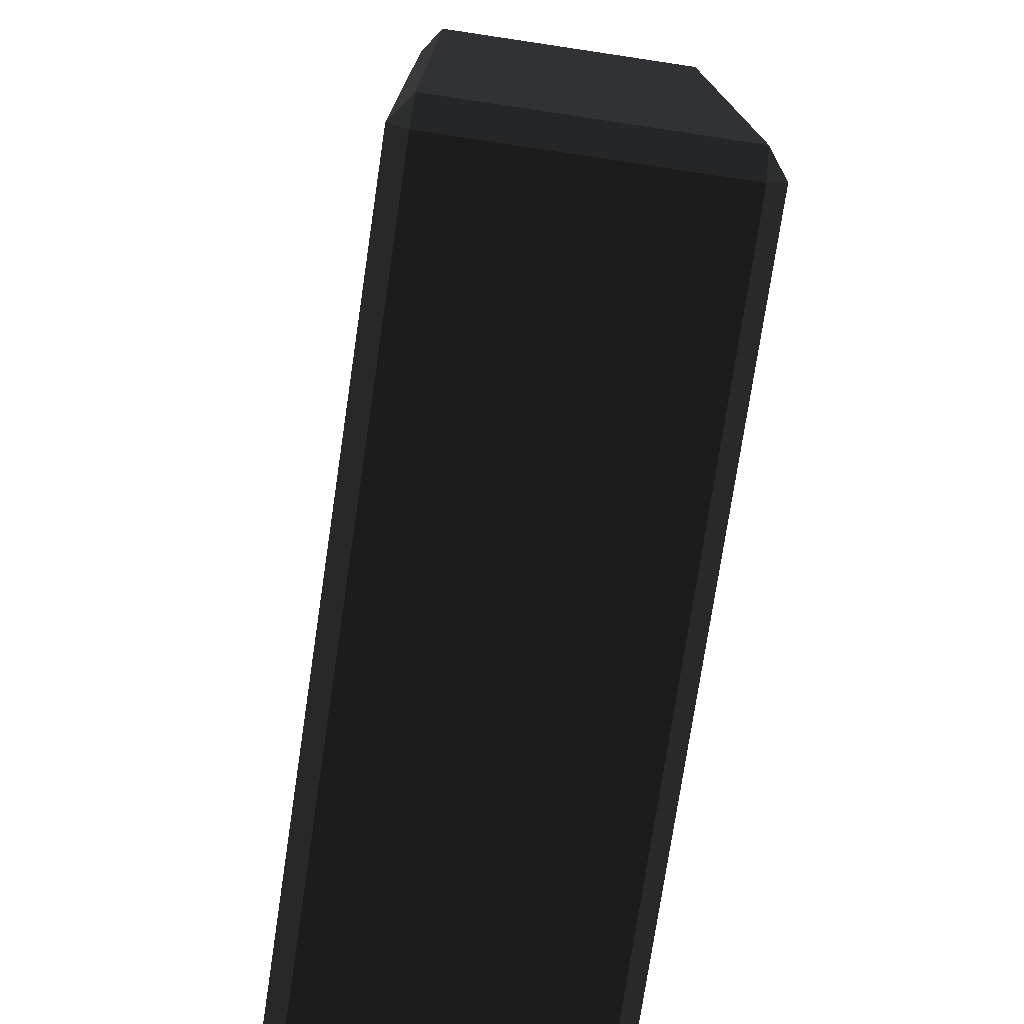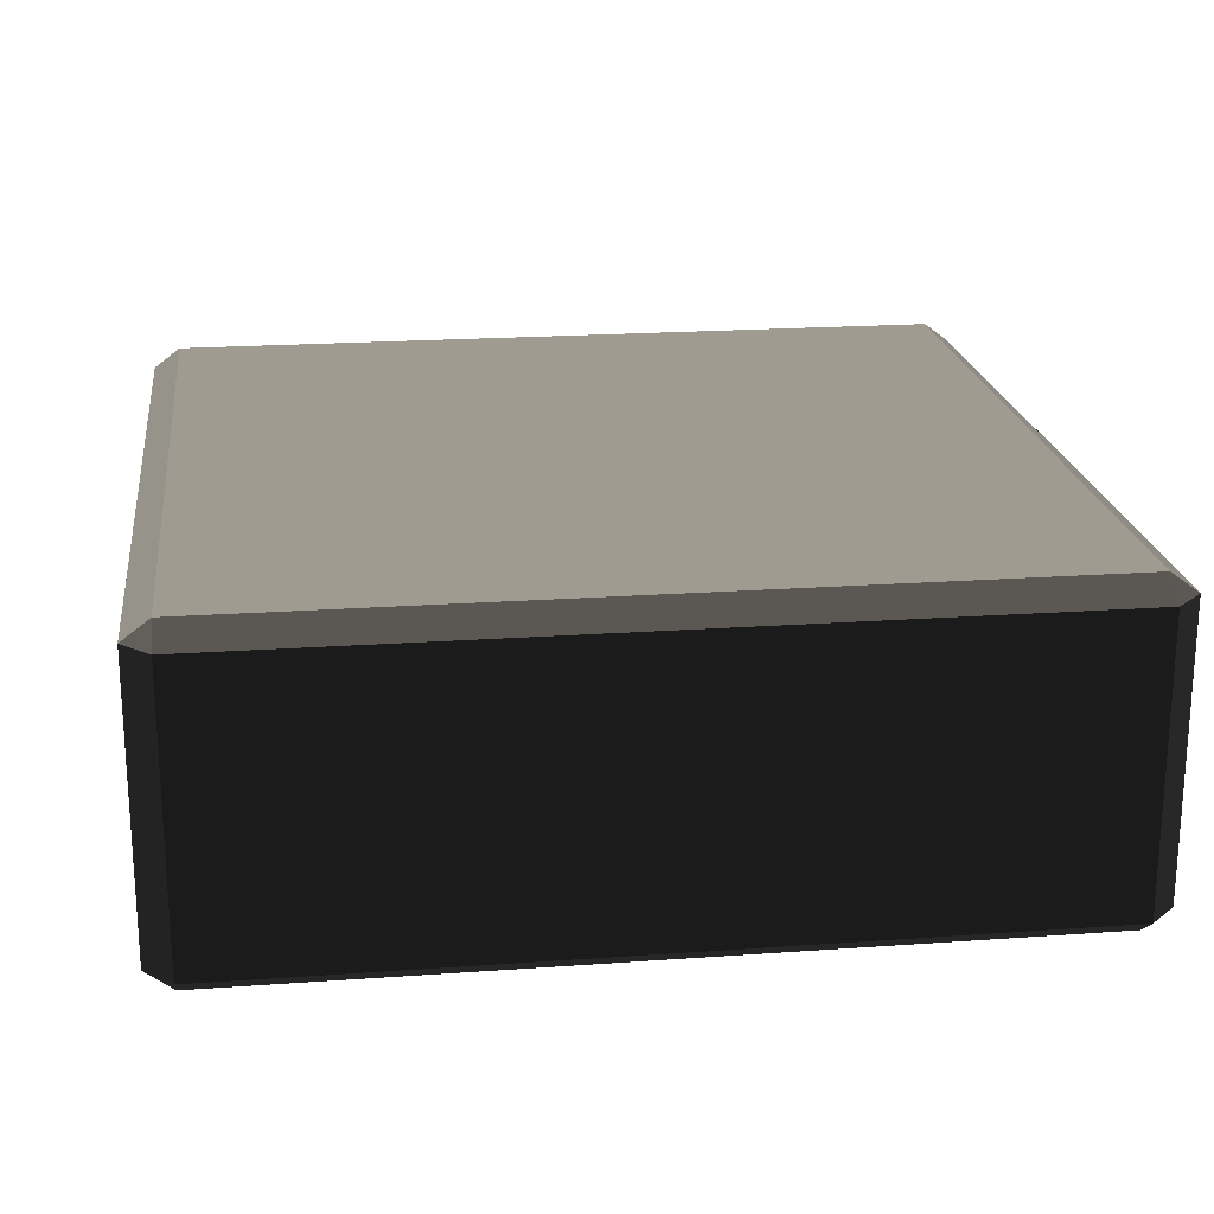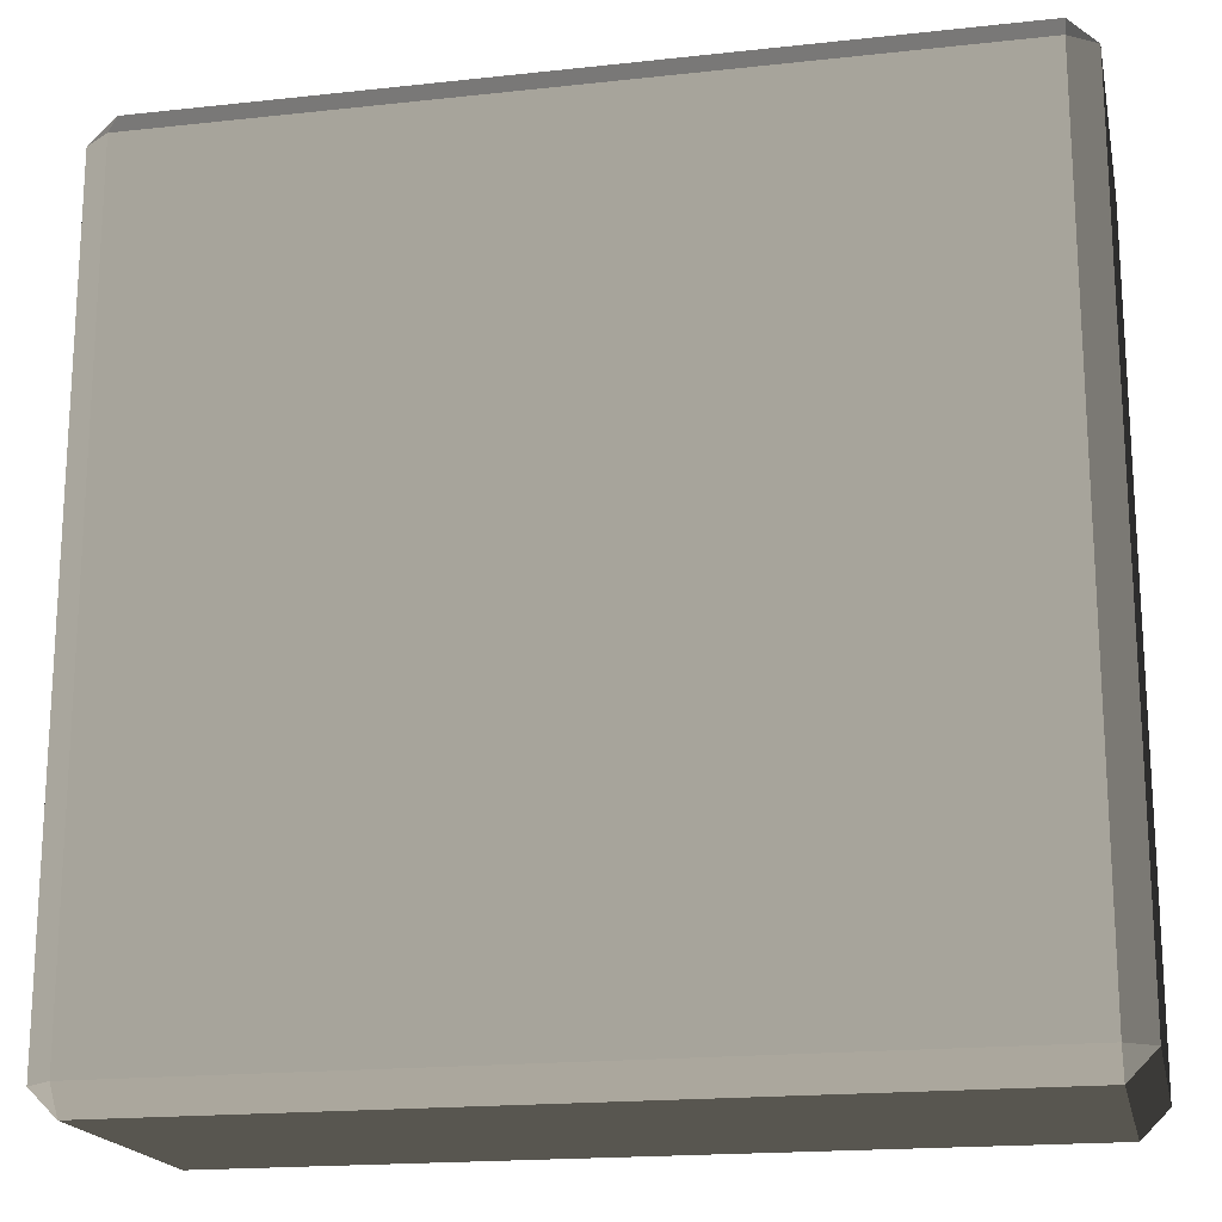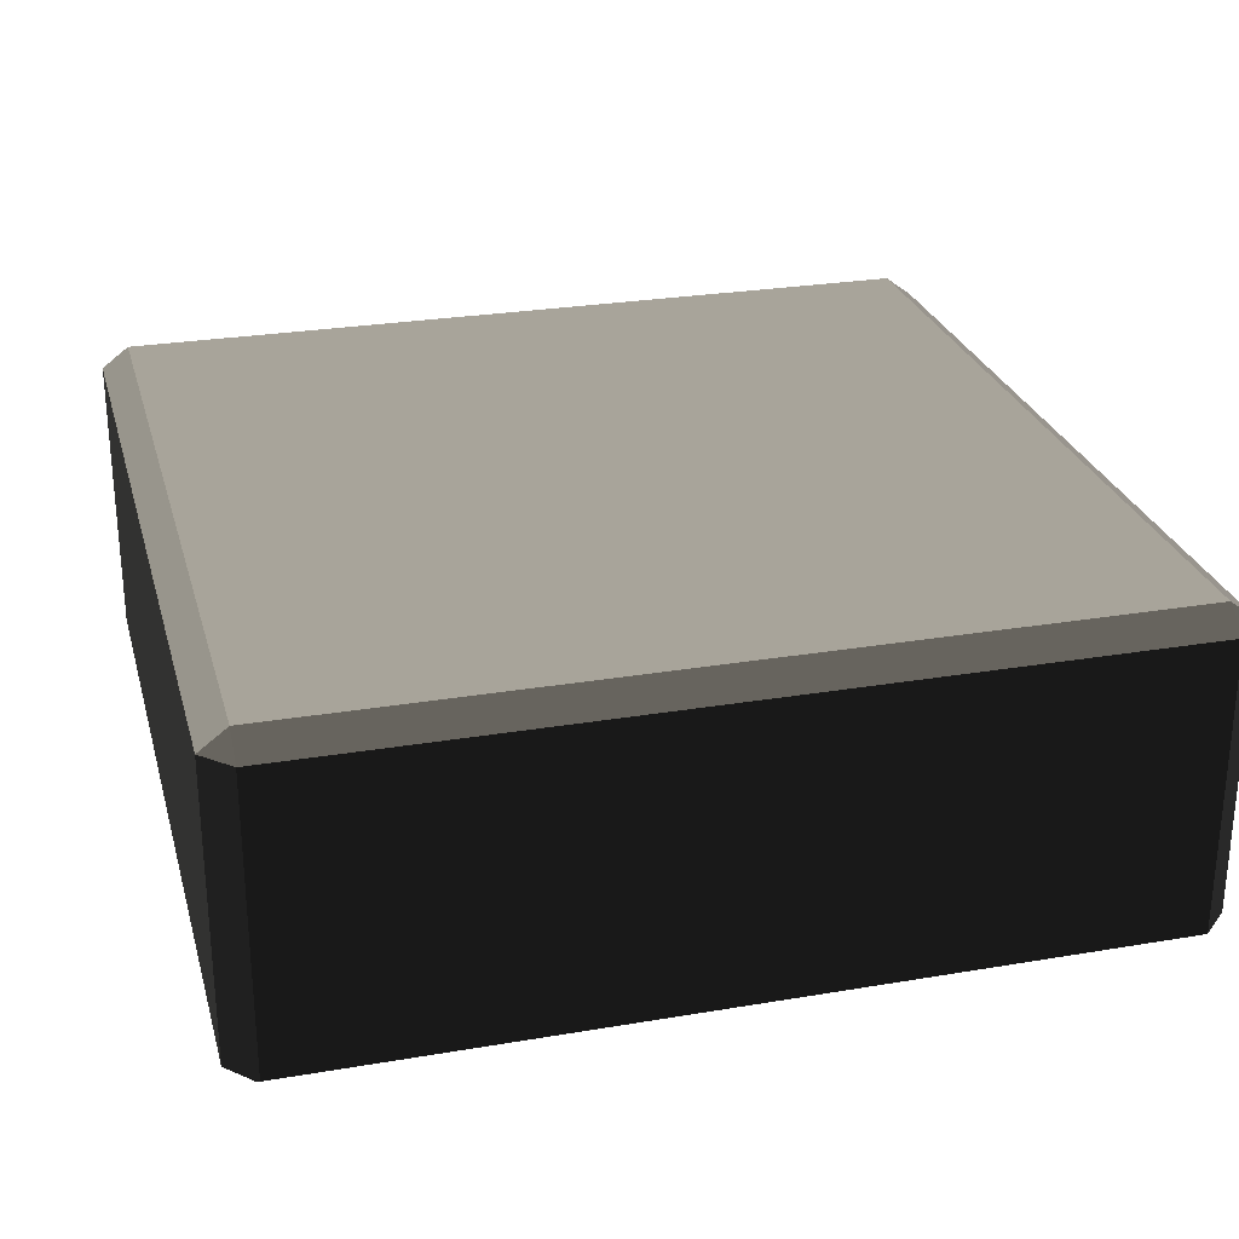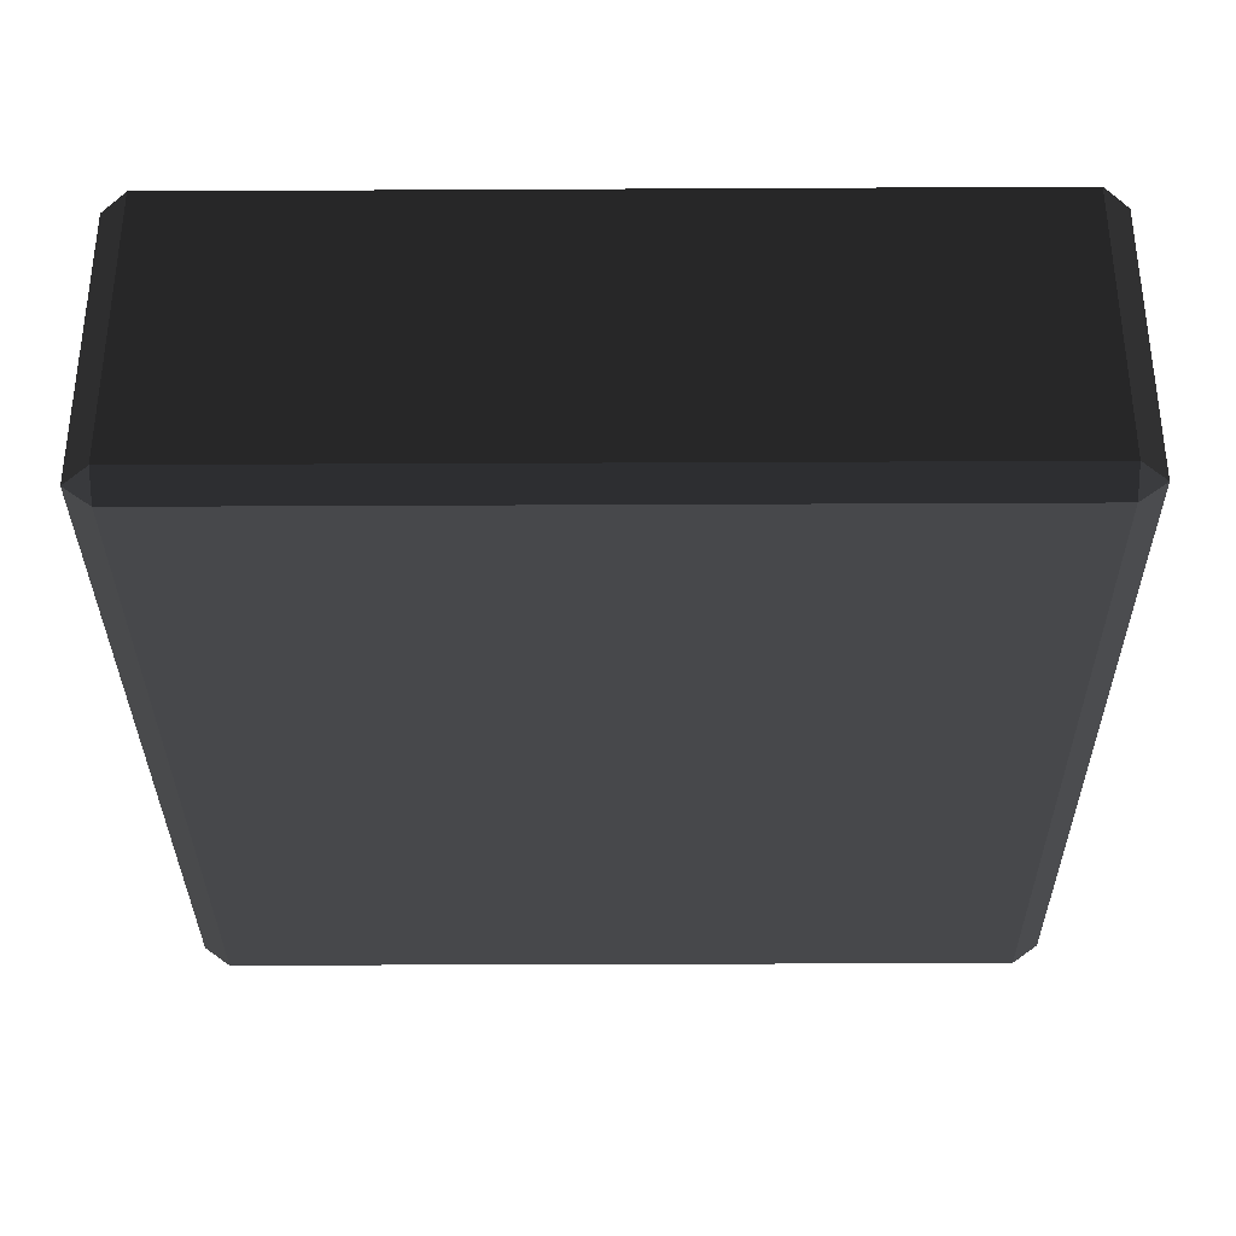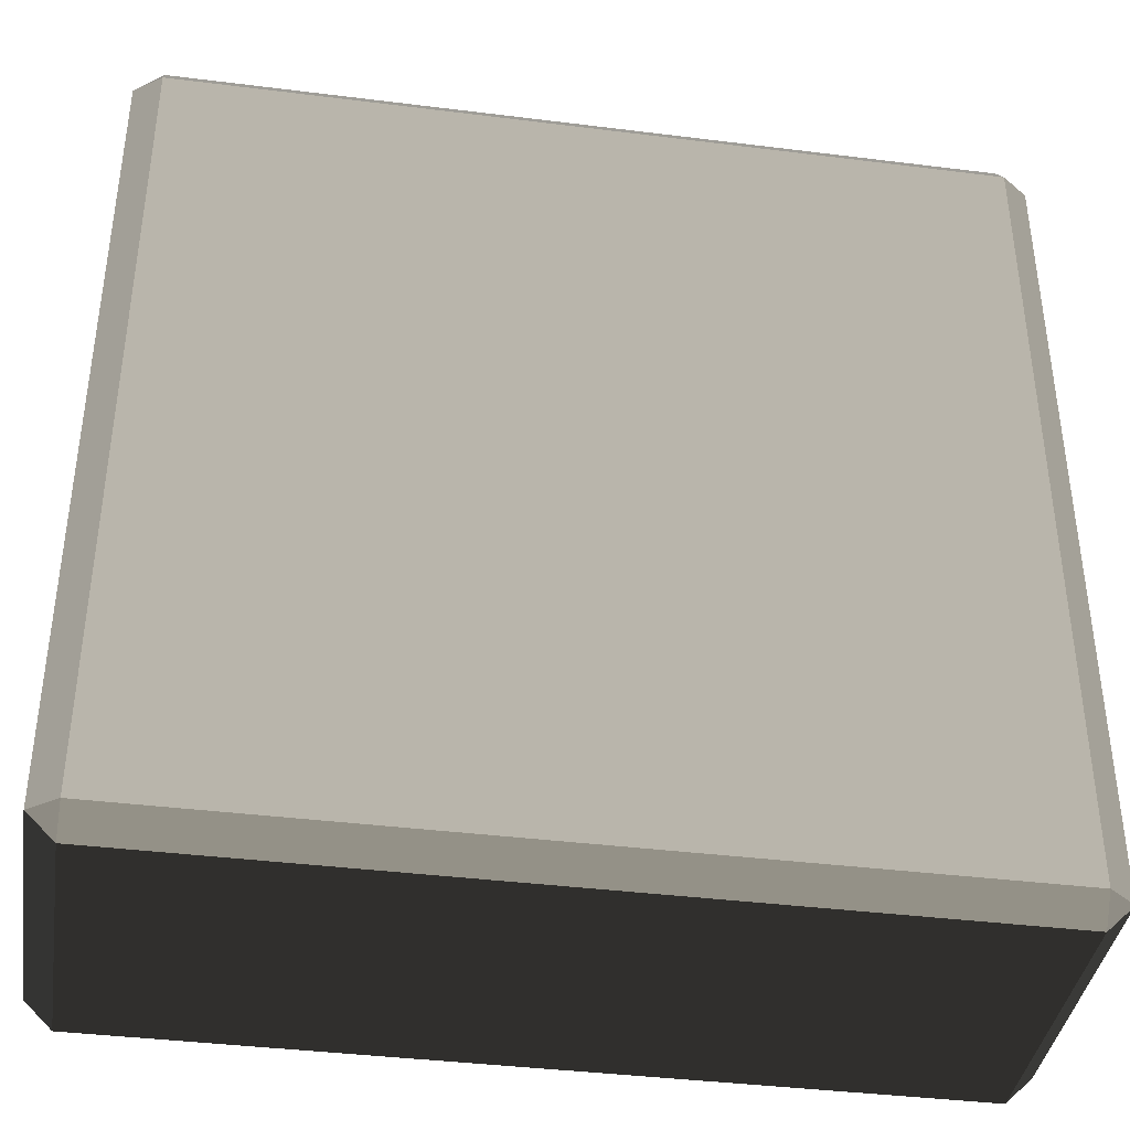
<metadata>
{"format":"obj","ext":"obj","renderer":"f3d","projection":"perspective","resolution":1024,"background":"white","views":[{"elev":-75.4,"azim":-98.5,"up":"+Y"},{"elev":20.6,"azim":82.6,"up":"+Z"},{"elev":-18.6,"azim":-168.2,"up":"+Y"},{"elev":26.8,"azim":165.2,"up":"+Z"},{"elev":-33.4,"azim":-89.6,"up":"+Z"},{"elev":-39.2,"azim":-8.9,"up":"+Y"}]}
</metadata>
<code>
v -2.25 0.1499 -0.8999 0.7843 0.7843 0.7843 #1
v -2.25 4.65 -0.8999 0.7843 0.7843 0.7843 #1
v 2.25 4.65 -0.8999 0.7843 0.7843 0.7843 #1
v -2.25 0.1499 -0.8999 0.7843 0.7843 0.7843 #1
v 2.25 4.65 -0.8999 0.7843 0.7843 0.7843 #1
v 2.25 0.1499 -0.8999 0.7843 0.7843 0.7843 #1
v 2.4 4.65 -0.7874 0.7843 0.7843 0.7843 #1
v 2.4 4.65 0.7874 0.7843 0.7843 0.7843 #1
v 2.4 0.1499 0.7874 0.7843 0.7843 0.7843 #1
v 2.4 4.65 -0.7874 0.7843 0.7843 0.7843 #1
v 2.4 0.1499 0.7874 0.7843 0.7843 0.7843 #1
v 2.4 0.1499 -0.7874 0.7843 0.7843 0.7843 #1
v -2.25 4.8 -0.7874 0.7843 0.7843 0.7843 #1
v -2.25 4.8 0.7874 0.7843 0.7843 0.7843 #1
v 2.25 4.8 0.7874 0.7843 0.7843 0.7843 #1
v -2.25 4.8 -0.7874 0.7843 0.7843 0.7843 #1
v 2.25 4.8 0.7874 0.7843 0.7843 0.7843 #1
v 2.25 4.8 -0.7874 0.7843 0.7843 0.7843 #1
v -2.4 0.1499 0.7874 0.7843 0.7843 0.7843 #1
v -2.4 4.65 0.7874 0.7843 0.7843 0.7843 #1
v -2.4 4.65 -0.7874 0.7843 0.7843 0.7843 #1
v -2.4 0.1499 0.7874 0.7843 0.7843 0.7843 #1
v -2.4 4.65 -0.7874 0.7843 0.7843 0.7843 #1
v -2.4 0.1499 -0.7874 0.7843 0.7843 0.7843 #1
v 2.25 0 0.7874 0.7843 0.7843 0.7843 #1
v -2.25 0 0.7874 0.7843 0.7843 0.7843 #1
v -2.25 0 -0.7874 0.7843 0.7843 0.7843 #1
v 2.25 0 0.7874 0.7843 0.7843 0.7843 #1
v -2.25 0 -0.7874 0.7843 0.7843 0.7843 #1
v 2.25 0 -0.7874 0.7843 0.7843 0.7843 #1
v 2.25 4.65 0.8999 0.7843 0.7843 0.7843 #1
v -2.25 4.65 0.8999 0.7843 0.7843 0.7843 #1
v -2.25 0.1499 0.8999 0.7843 0.7843 0.7843 #1
v 2.25 4.65 0.8999 0.7843 0.7843 0.7843 #1
v -2.25 0.1499 0.8999 0.7843 0.7843 0.7843 #1
v 2.25 0.1499 0.8999 0.7843 0.7843 0.7843 #1
v 2.25 0.1499 -0.8999 0.7843 0.7843 0.7843 #1
v 2.25 4.65 -0.8999 0.7843 0.7843 0.7843 #1
v 2.4 4.65 -0.7874 0.7843 0.7843 0.7843 #1
v 2.25 0.1499 -0.8999 0.7843 0.7843 0.7843 #1
v 2.4 4.65 -0.7874 0.7843 0.7843 0.7843 #1
v 2.4 0.1499 -0.7874 0.7843 0.7843 0.7843 #1
v 2.25 4.65 -0.8999 0.7843 0.7843 0.7843 #1
v -2.25 4.65 -0.8999 0.7843 0.7843 0.7843 #1
v -2.25 4.8 -0.7874 0.7843 0.7843 0.7843 #1
v 2.25 4.65 -0.8999 0.7843 0.7843 0.7843 #1
v -2.25 4.8 -0.7874 0.7843 0.7843 0.7843 #1
v 2.25 4.8 -0.7874 0.7843 0.7843 0.7843 #1
v -2.25 4.65 -0.8999 0.7843 0.7843 0.7843 #1
v -2.25 0.1499 -0.8999 0.7843 0.7843 0.7843 #1
v -2.4 0.1499 -0.7874 0.7843 0.7843 0.7843 #1
v -2.25 4.65 -0.8999 0.7843 0.7843 0.7843 #1
v -2.4 0.1499 -0.7874 0.7843 0.7843 0.7843 #1
v -2.4 4.65 -0.7874 0.7843 0.7843 0.7843 #1
v -2.25 0.1499 -0.8999 0.7843 0.7843 0.7843 #1
v 2.25 0.1499 -0.8999 0.7843 0.7843 0.7843 #1
v 2.25 0 -0.7874 0.7843 0.7843 0.7843 #1
v -2.25 0.1499 -0.8999 0.7843 0.7843 0.7843 #1
v 2.25 0 -0.7874 0.7843 0.7843 0.7843 #1
v -2.25 0 -0.7874 0.7843 0.7843 0.7843 #1
v 2.4 0.1499 -0.7874 0.7843 0.7843 0.7843 #1
v 2.4 0.1499 0.7874 0.7843 0.7843 0.7843 #1
v 2.25 0 0.7874 0.7843 0.7843 0.7843 #1
v 2.4 0.1499 -0.7874 0.7843 0.7843 0.7843 #1
v 2.25 0 0.7874 0.7843 0.7843 0.7843 #1
v 2.25 0 -0.7874 0.7843 0.7843 0.7843 #1
v 2.4 0.1499 0.7874 0.7843 0.7843 0.7843 #1
v 2.4 4.65 0.7874 0.7843 0.7843 0.7843 #1
v 2.25 4.65 0.8999 0.7843 0.7843 0.7843 #1
v 2.4 0.1499 0.7874 0.7843 0.7843 0.7843 #1
v 2.25 4.65 0.8999 0.7843 0.7843 0.7843 #1
v 2.25 0.1499 0.8999 0.7843 0.7843 0.7843 #1
v 2.4 4.65 0.7874 0.7843 0.7843 0.7843 #1
v 2.4 4.65 -0.7874 0.7843 0.7843 0.7843 #1
v 2.25 4.8 -0.7874 0.7843 0.7843 0.7843 #1
v 2.4 4.65 0.7874 0.7843 0.7843 0.7843 #1
v 2.25 4.8 -0.7874 0.7843 0.7843 0.7843 #1
v 2.25 4.8 0.7874 0.7843 0.7843 0.7843 #1
v 2.25 4.8 0.7874 0.7843 0.7843 0.7843 #1
v -2.25 4.8 0.7874 0.7843 0.7843 0.7843 #1
v -2.25 4.65 0.8999 0.7843 0.7843 0.7843 #1
v 2.25 4.8 0.7874 0.7843 0.7843 0.7843 #1
v -2.25 4.65 0.8999 0.7843 0.7843 0.7843 #1
v 2.25 4.65 0.8999 0.7843 0.7843 0.7843 #1
v -2.25 4.8 0.7874 0.7843 0.7843 0.7843 #1
v -2.25 4.8 -0.7874 0.7843 0.7843 0.7843 #1
v -2.4 4.65 -0.7874 0.7843 0.7843 0.7843 #1
v -2.25 4.8 0.7874 0.7843 0.7843 0.7843 #1
v -2.4 4.65 -0.7874 0.7843 0.7843 0.7843 #1
v -2.4 4.65 0.7874 0.7843 0.7843 0.7843 #1
v -2.4 4.65 0.7874 0.7843 0.7843 0.7843 #1
v -2.4 0.1499 0.7874 0.7843 0.7843 0.7843 #1
v -2.25 0.1499 0.8999 0.7843 0.7843 0.7843 #1
v -2.4 4.65 0.7874 0.7843 0.7843 0.7843 #1
v -2.25 0.1499 0.8999 0.7843 0.7843 0.7843 #1
v -2.25 4.65 0.8999 0.7843 0.7843 0.7843 #1
v -2.4 0.1499 0.7874 0.7843 0.7843 0.7843 #1
v -2.4 0.1499 -0.7874 0.7843 0.7843 0.7843 #1
v -2.25 0 -0.7874 0.7843 0.7843 0.7843 #1
v -2.4 0.1499 0.7874 0.7843 0.7843 0.7843 #1
v -2.25 0 -0.7874 0.7843 0.7843 0.7843 #1
v -2.25 0 0.7874 0.7843 0.7843 0.7843 #1
v -2.25 0 0.7874 0.7843 0.7843 0.7843 #1
v 2.25 0 0.7874 0.7843 0.7843 0.7843 #1
v 2.25 0.1499 0.8999 0.7843 0.7843 0.7843 #1
v -2.25 0 0.7874 0.7843 0.7843 0.7843 #1
v 2.25 0.1499 0.8999 0.7843 0.7843 0.7843 #1
v -2.25 0.1499 0.8999 0.7843 0.7843 0.7843 #1
v 2.25 0.1499 -0.8999 0.7843 0.7843 0.7843 #1
v 2.4 0.1499 -0.7874 0.7843 0.7843 0.7843 #1
v 2.25 0 -0.7874 0.7843 0.7843 0.7843 #1
v 2.25 4.65 -0.8999 0.7843 0.7843 0.7843 #1
v 2.25 4.8 -0.7874 0.7843 0.7843 0.7843 #1
v 2.4 4.65 -0.7874 0.7843 0.7843 0.7843 #1
v -2.25 4.65 -0.8999 0.7843 0.7843 0.7843 #1
v -2.4 4.65 -0.7874 0.7843 0.7843 0.7843 #1
v -2.25 4.8 -0.7874 0.7843 0.7843 0.7843 #1
v -2.25 0.1499 -0.8999 0.7843 0.7843 0.7843 #1
v -2.25 0 -0.7874 0.7843 0.7843 0.7843 #1
v -2.4 0.1499 -0.7874 0.7843 0.7843 0.7843 #1
v 2.4 0.1499 0.7874 0.7843 0.7843 0.7843 #1
v 2.25 0.1499 0.8999 0.7843 0.7843 0.7843 #1
v 2.25 0 0.7874 0.7843 0.7843 0.7843 #1
v 2.4 4.65 0.7874 0.7843 0.7843 0.7843 #1
v 2.25 4.8 0.7874 0.7843 0.7843 0.7843 #1
v 2.25 4.65 0.8999 0.7843 0.7843 0.7843 #1
v -2.25 4.8 0.7874 0.7843 0.7843 0.7843 #1
v -2.4 4.65 0.7874 0.7843 0.7843 0.7843 #1
v -2.25 4.65 0.8999 0.7843 0.7843 0.7843 #1
v -2.4 0.1499 0.7874 0.7843 0.7843 0.7843 #1
v -2.25 0 0.7874 0.7843 0.7843 0.7843 #1
v -2.25 0.1499 0.8999 0.7843 0.7843 0.7843 #1
f 1 2 3
f 4 5 6
f 7 8 9
f 10 11 12
f 13 14 15
f 16 17 18
f 19 20 21
f 22 23 24
f 25 26 27
f 28 29 30
f 31 32 33
f 34 35 36
f 37 38 39
f 40 41 42
f 43 44 45
f 46 47 48
f 49 50 51
f 52 53 54
f 55 56 57
f 58 59 60
f 61 62 63
f 64 65 66
f 67 68 69
f 70 71 72
f 73 74 75
f 76 77 78
f 79 80 81
f 82 83 84
f 85 86 87
f 88 89 90
f 91 92 93
f 94 95 96
f 97 98 99
f 100 101 102
f 103 104 105
f 106 107 108
f 109 110 111
f 112 113 114
f 115 116 117
f 118 119 120
f 121 122 123
f 124 125 126
f 127 128 129
f 130 131 132

</code>
